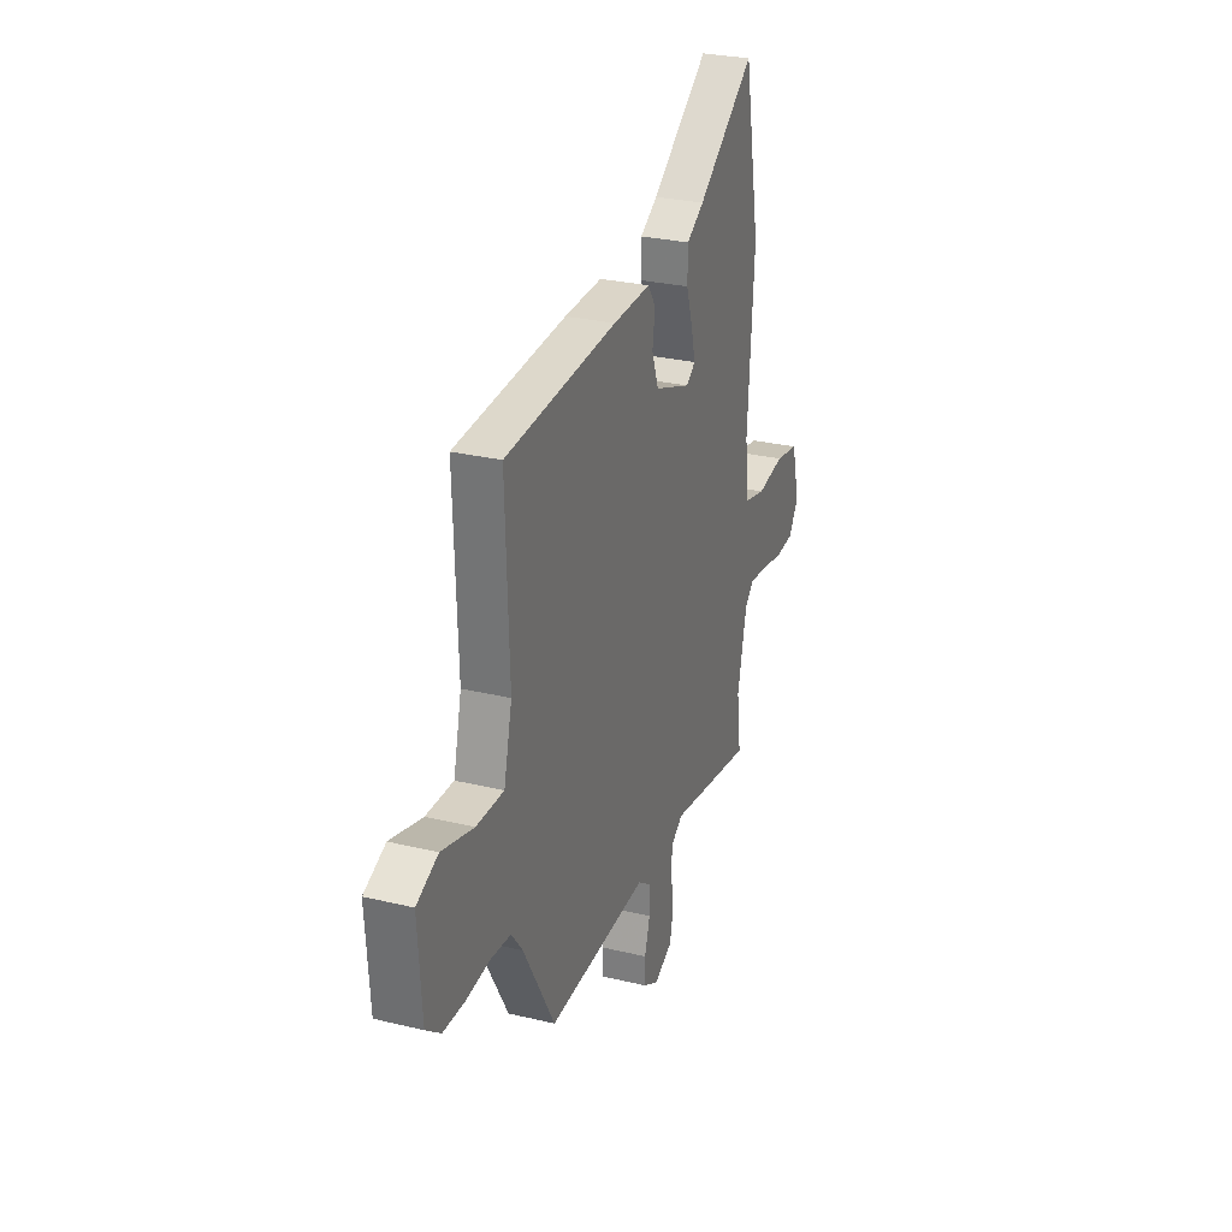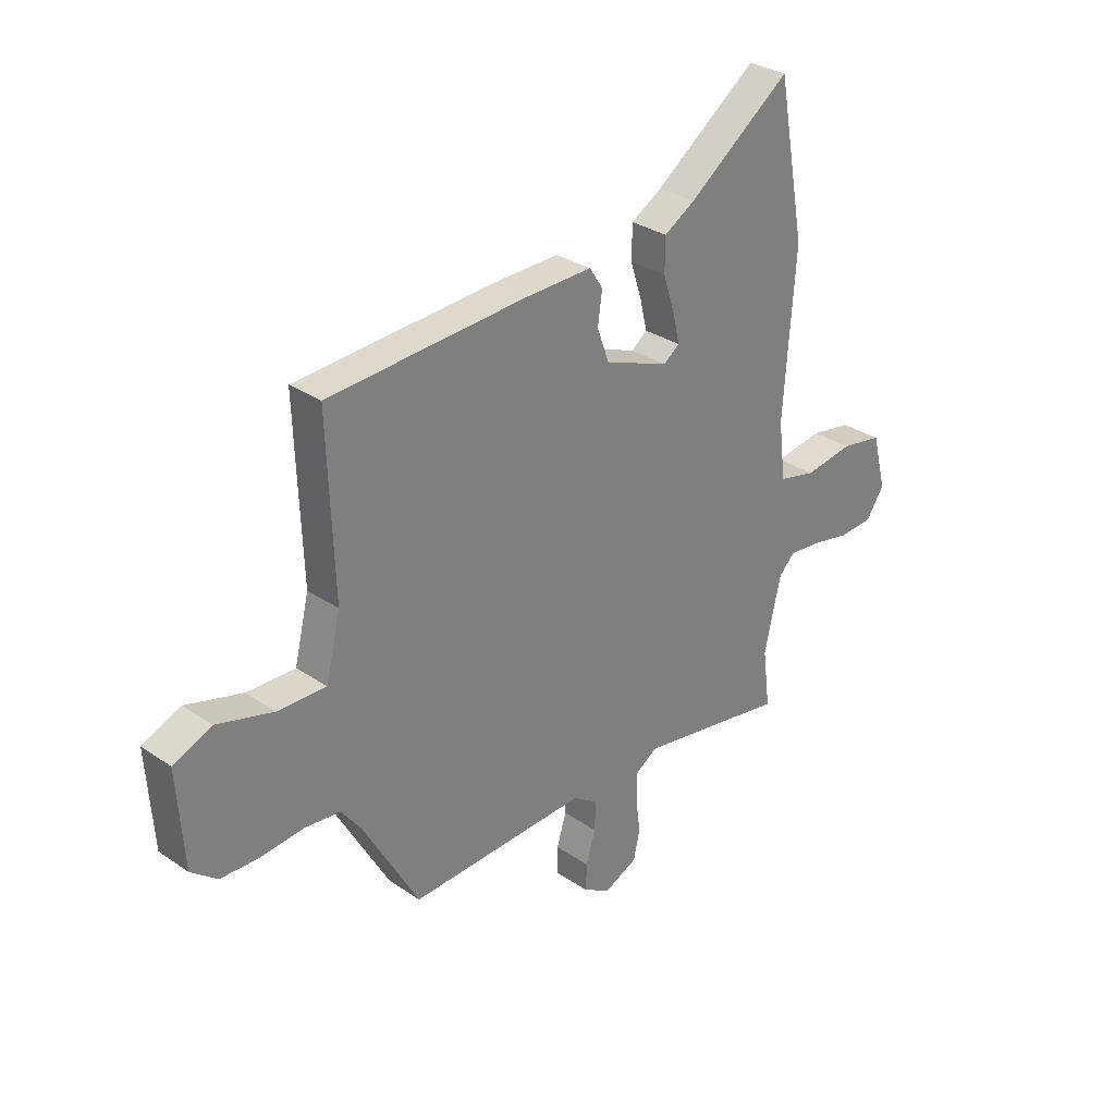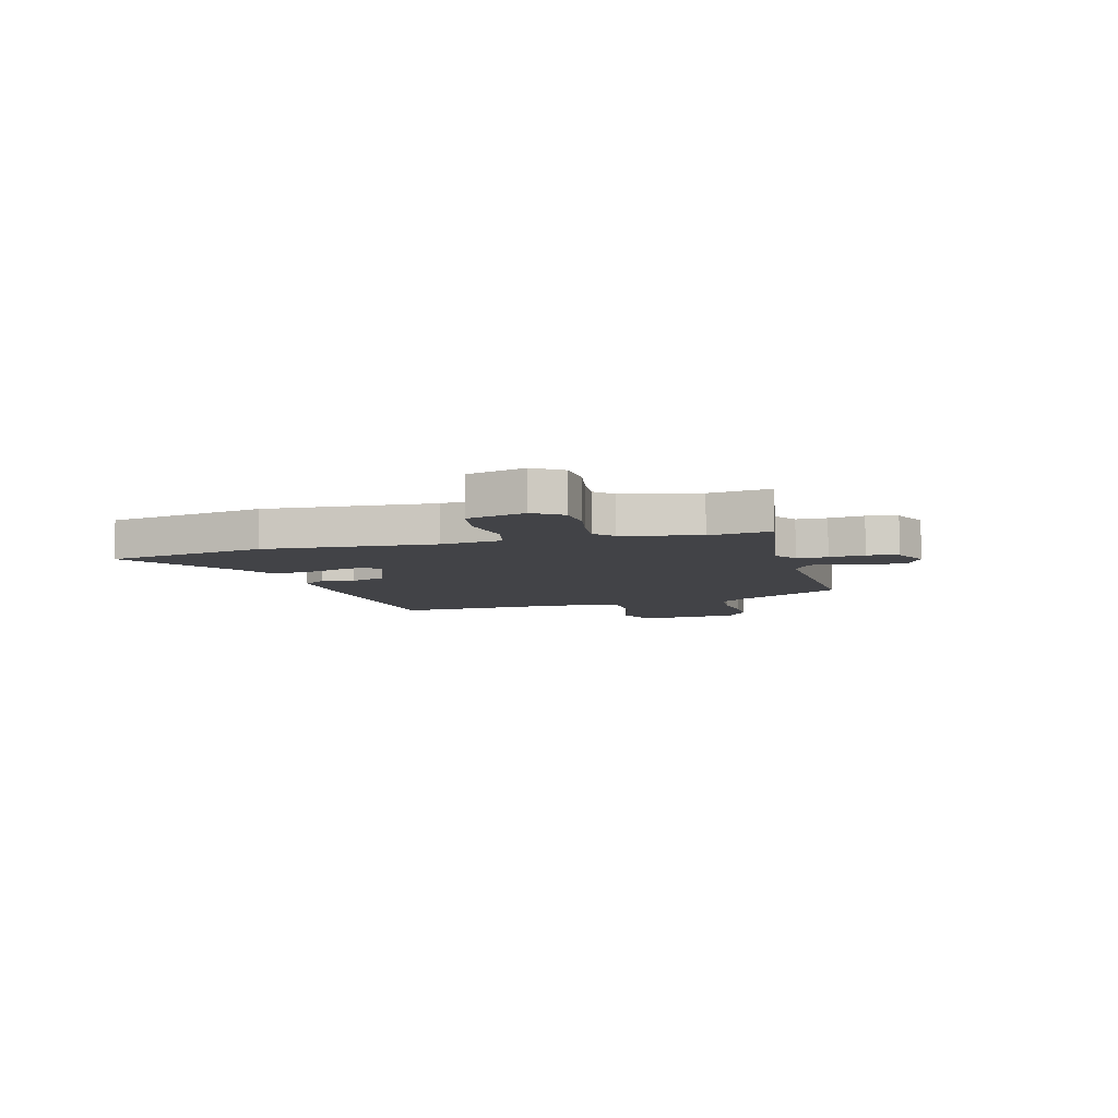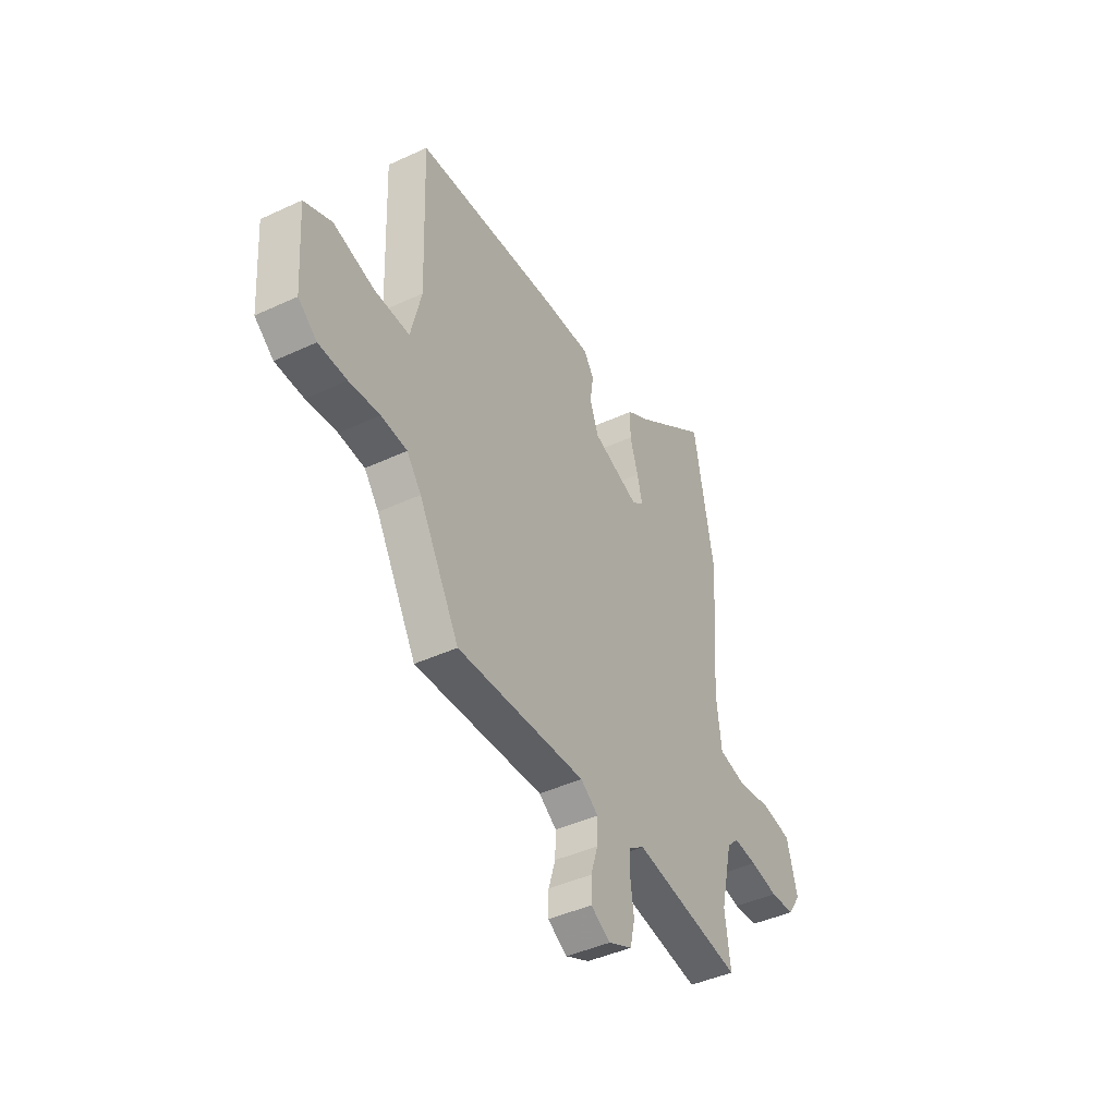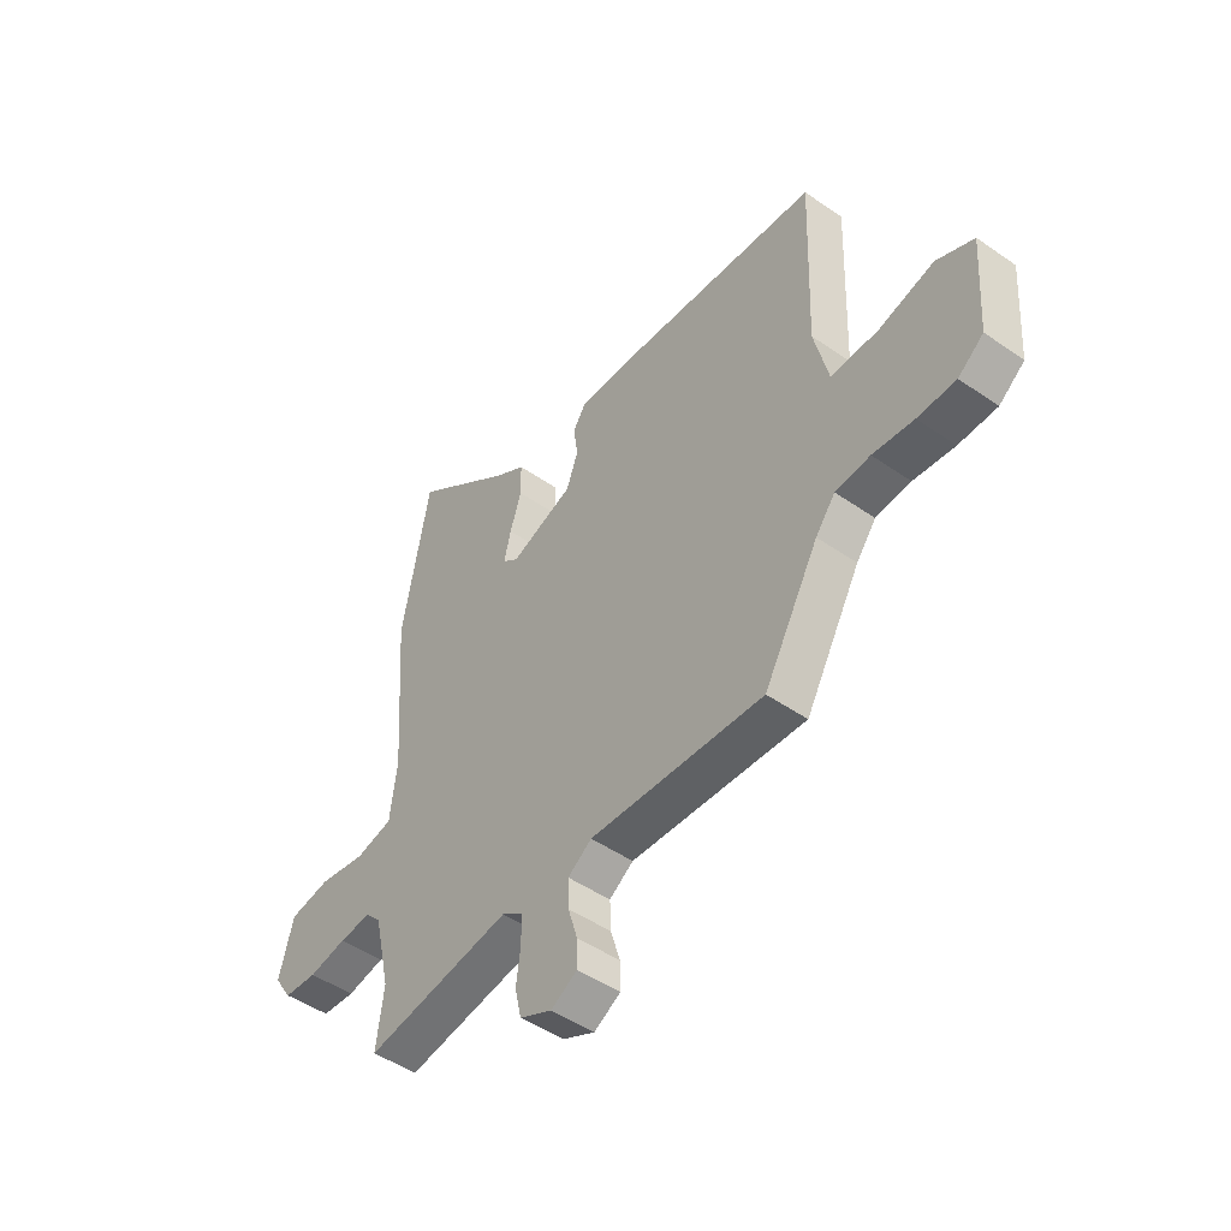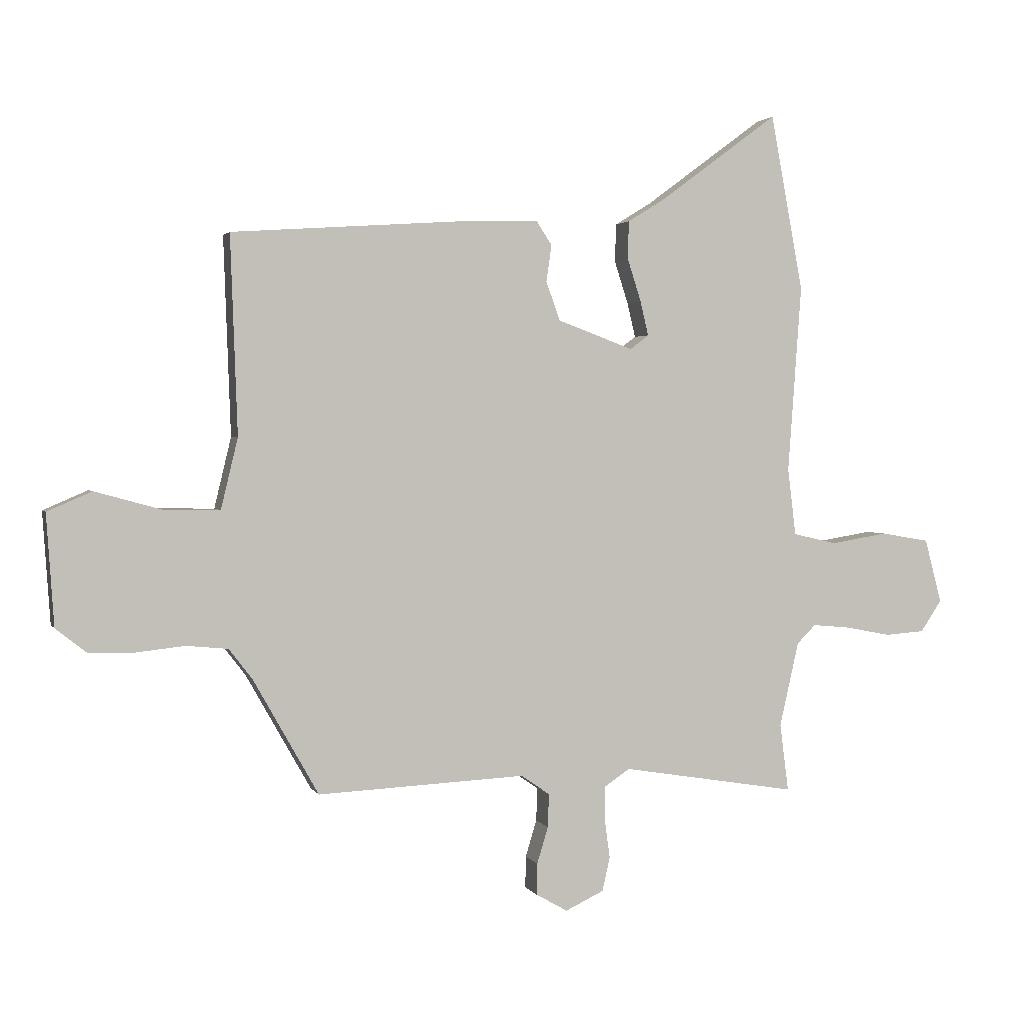
<metadata>
{"format":"obj","ext":"obj","renderer":"f3d","projection":"perspective","resolution":1024,"background":"white","views":[{"elev":28.1,"azim":-69.9,"up":"+Z"},{"elev":30.3,"azim":-45.3,"up":"+Z"},{"elev":-7.4,"azim":105.3,"up":"+Y"},{"elev":-43.2,"azim":-61.1,"up":"+Z"},{"elev":-47.7,"azim":-128.1,"up":"+Z"},{"elev":2.1,"azim":-16.1,"up":"+Z"}]}
</metadata>
<code>
v -0.496 0.07 0.453
v -0.101 0.07 0.48
v 0.033 0.07 0.484
v 0.06 0.07 0.443
v 0.051 0.07 0.38
v 0.075 0.07 0.314
v 0.204 0.07 0.266
v 0.236 0.07 0.29
v 0.222 0.07 0.349
v 0.199 0.07 0.421
v 0.2 0.07 0.487
v 0.262 0.07 0.525
v 0.467 0.07 0.677
v 0.523 0.07 0.376
v 0.5 0.07 0.055
v 0.514 0.07 -0.06
v 0.589 0.07 -0.077
v 0.686 0.07 -0.061
v 0.769 0.07 -0.075
v 0.798 0.07 -0.185
v 0.762 0.07 -0.239
v 0.694 0.07 -0.244
v 0.617 0.07 -0.229
v 0.552 0.07 -0.223
v 0.52 0.07 -0.255
v 0.487 0.07 -0.4
v 0.502 0.07 -0.516
v 0.202 0.07 -0.467
v 0.159 0.07 -0.496
v 0.158 0.07 -0.554
v 0.167 0.07 -0.621
v 0.154 0.07 -0.679
v 0.088 0.07 -0.71
v 0.034 0.07 -0.679
v 0.035 0.07 -0.625
v 0.054 0.07 -0.562
v 0.056 0.07 -0.505
v 0.007 0.07 -0.471
v -0.349 0.07 -0.488
v -0.461 0.07 -0.29
v -0.501 0.07 -0.238
v -0.572 0.07 -0.231
v -0.656 0.07 -0.24
v -0.734 0.07 -0.238
v -0.786 0.07 -0.197
v -0.799 0.07 -0.007
v -0.723 0.07 0.026
v -0.61 0.07 -0.005
v -0.513 0.07 -0.007
v -0.484 0.07 0.114
v -0.496 0 0.453
v -0.101 0 0.48
v 0.033 0 0.484
v 0.06 0 0.443
v 0.051 0 0.38
v 0.075 0 0.314
v 0.204 0 0.266
v 0.236 0 0.29
v 0.222 0 0.349
v 0.199 0 0.421
v 0.2 0 0.487
v 0.262 0 0.525
v 0.467 0 0.677
v 0.523 0 0.376
v 0.5 0 0.055
v 0.514 0 -0.06
v 0.589 0 -0.077
v 0.686 0 -0.061
v 0.769 0 -0.075
v 0.798 0 -0.185
v 0.762 0 -0.239
v 0.694 0 -0.244
v 0.617 0 -0.229
v 0.552 0 -0.223
v 0.52 0 -0.255
v 0.487 0 -0.4
v 0.502 0 -0.516
v 0.202 0 -0.467
v 0.159 0 -0.496
v 0.158 0 -0.554
v 0.167 0 -0.621
v 0.154 0 -0.679
v 0.088 0 -0.71
v 0.034 0 -0.679
v 0.035 0 -0.625
v 0.054 0 -0.562
v 0.056 0 -0.505
v 0.007 0 -0.471
v -0.349 0 -0.488
v -0.461 0 -0.29
v -0.501 0 -0.238
v -0.572 0 -0.231
v -0.656 0 -0.24
v -0.734 0 -0.238
v -0.786 0 -0.197
v -0.799 0 -0.007
v -0.723 0 0.026
v -0.61 0 -0.005
v -0.513 0 -0.007
v -0.484 0 0.114
f 46 47 48
f 45 46 48
f 44 45 48
f 43 44 48
f 42 43 48
f 41 42 48 49
f 40 41 49 50
f 1 2 3
f 50 1 3
f 40 50 3
f 39 40 3
f 38 39 3
f 34 35 36
f 33 34 36
f 32 33 36
f 31 32 36
f 30 31 36
f 29 30 36 37
f 28 29 37 38
f 26 27 28
f 25 26 28 38
f 21 22 23
f 20 21 23
f 19 20 23
f 18 19 23
f 17 18 23
f 16 17 23 24
f 12 13 14 15
f 12 15 16
f 11 12 16
f 10 11 16
f 9 10 16
f 16 24 25
f 9 16 25
f 8 9 25
f 3 4 5
f 38 3 5
f 38 5 6
f 7 8 25 38
f 6 7 38
f 98 97 96
f 98 96 95
f 98 95 94
f 98 94 93
f 98 93 92
f 99 98 92 91
f 100 99 91 90
f 53 52 51
f 53 51 100
f 53 100 90
f 53 90 89
f 53 89 88
f 86 85 84
f 86 84 83
f 86 83 82
f 86 82 81
f 86 81 80
f 87 86 80 79
f 88 87 79 78
f 78 77 76
f 88 78 76 75
f 73 72 71
f 73 71 70
f 73 70 69
f 73 69 68
f 73 68 67
f 74 73 67 66
f 65 64 63 62
f 66 65 62
f 66 62 61
f 66 61 60
f 66 60 59
f 75 74 66
f 75 66 59
f 75 59 58
f 55 54 53
f 55 53 88
f 56 55 88
f 88 75 58 57
f 88 57 56
f 1 51 52 2
f 2 52 53 3
f 3 53 54 4
f 4 54 55 5
f 5 55 56 6
f 6 56 57 7
f 7 57 58 8
f 8 58 59 9
f 9 59 60 10
f 10 60 61 11
f 11 61 62 12
f 12 62 63 13
f 13 63 64 14
f 14 64 65 15
f 15 65 66 16
f 16 66 67 17
f 17 67 68 18
f 18 68 69 19
f 19 69 70 20
f 20 70 71 21
f 21 71 72 22
f 22 72 73 23
f 23 73 74 24
f 24 74 75 25
f 25 75 76 26
f 26 76 77 27
f 27 77 78 28
f 28 78 79 29
f 29 79 80 30
f 30 80 81 31
f 31 81 82 32
f 32 82 83 33
f 33 83 84 34
f 34 84 85 35
f 35 85 86 36
f 36 86 87 37
f 37 87 88 38
f 38 88 89 39
f 39 89 90 40
f 40 90 91 41
f 41 91 92 42
f 42 92 93 43
f 43 93 94 44
f 44 94 95 45
f 45 95 96 46
f 46 96 97 47
f 47 97 98 48
f 48 98 99 49
f 49 99 100 50
f 50 100 51 1

</code>
